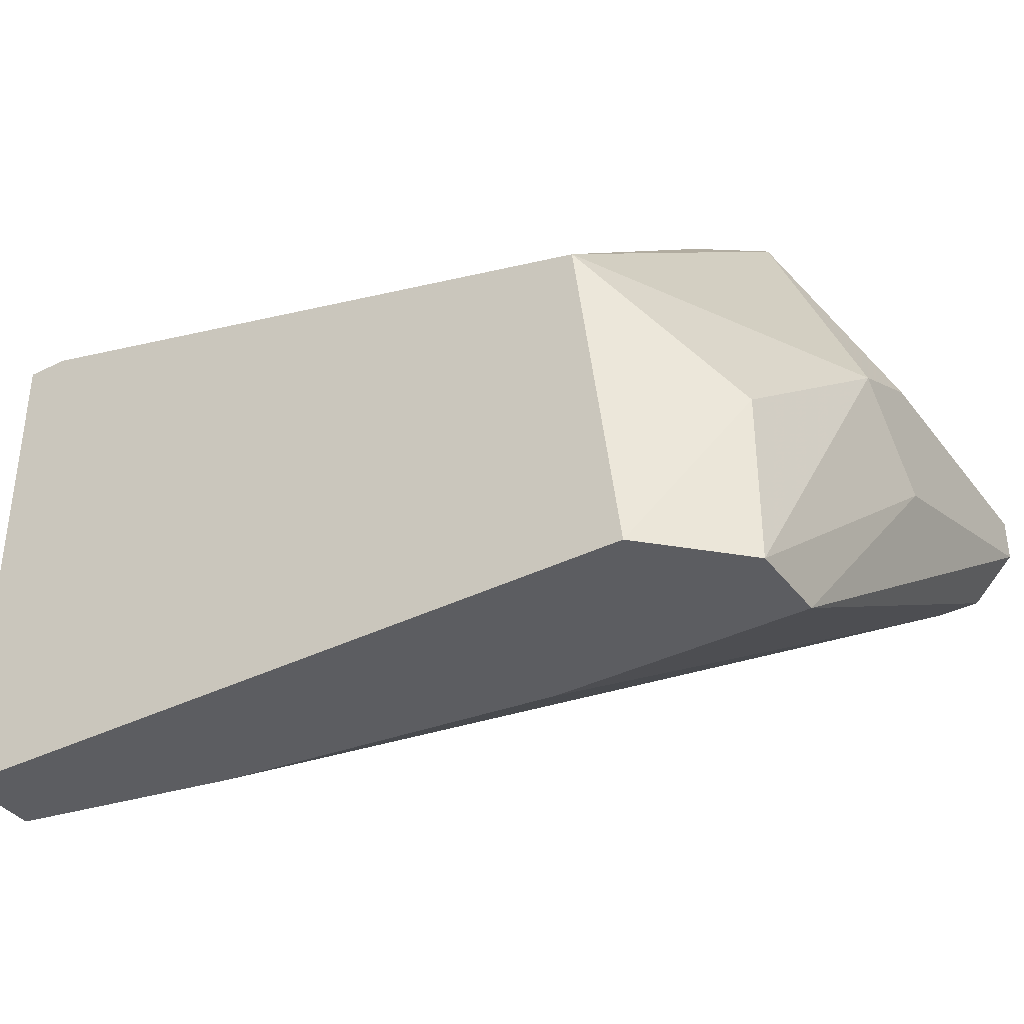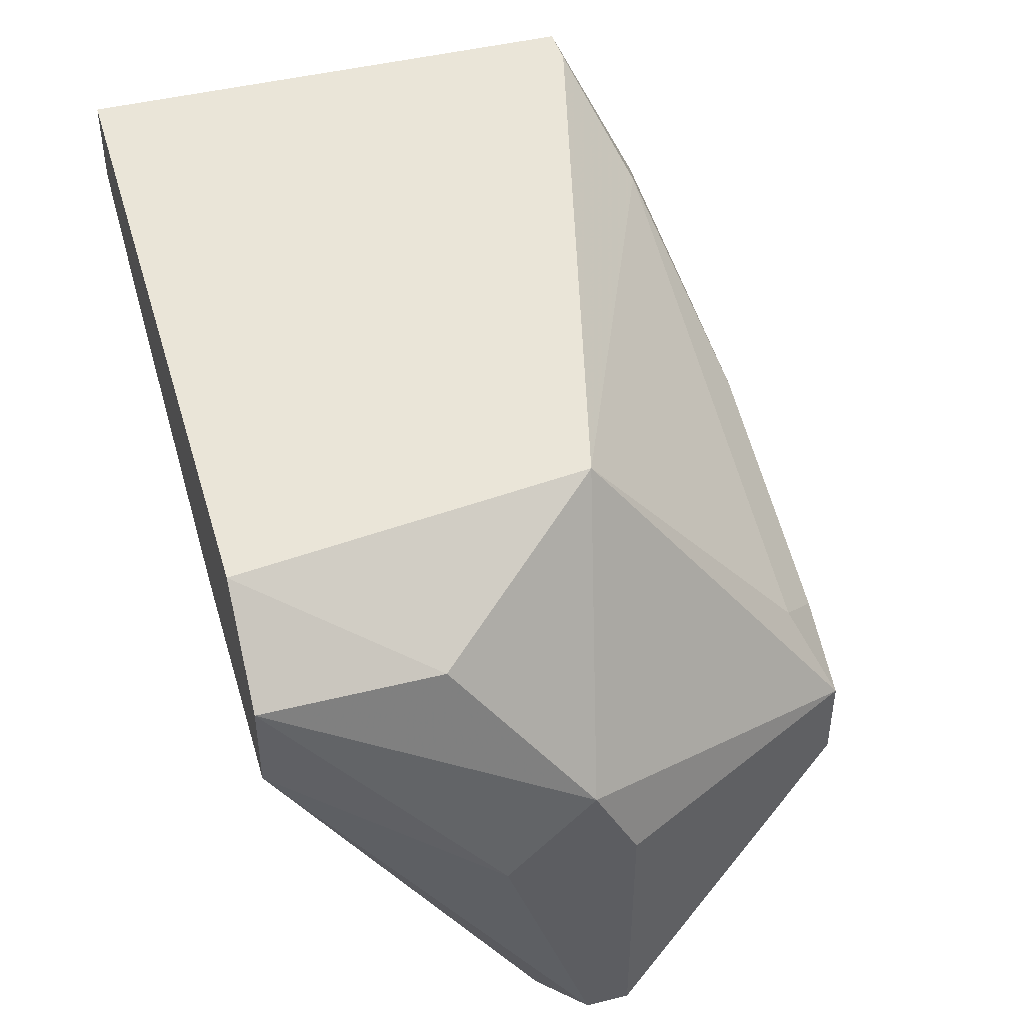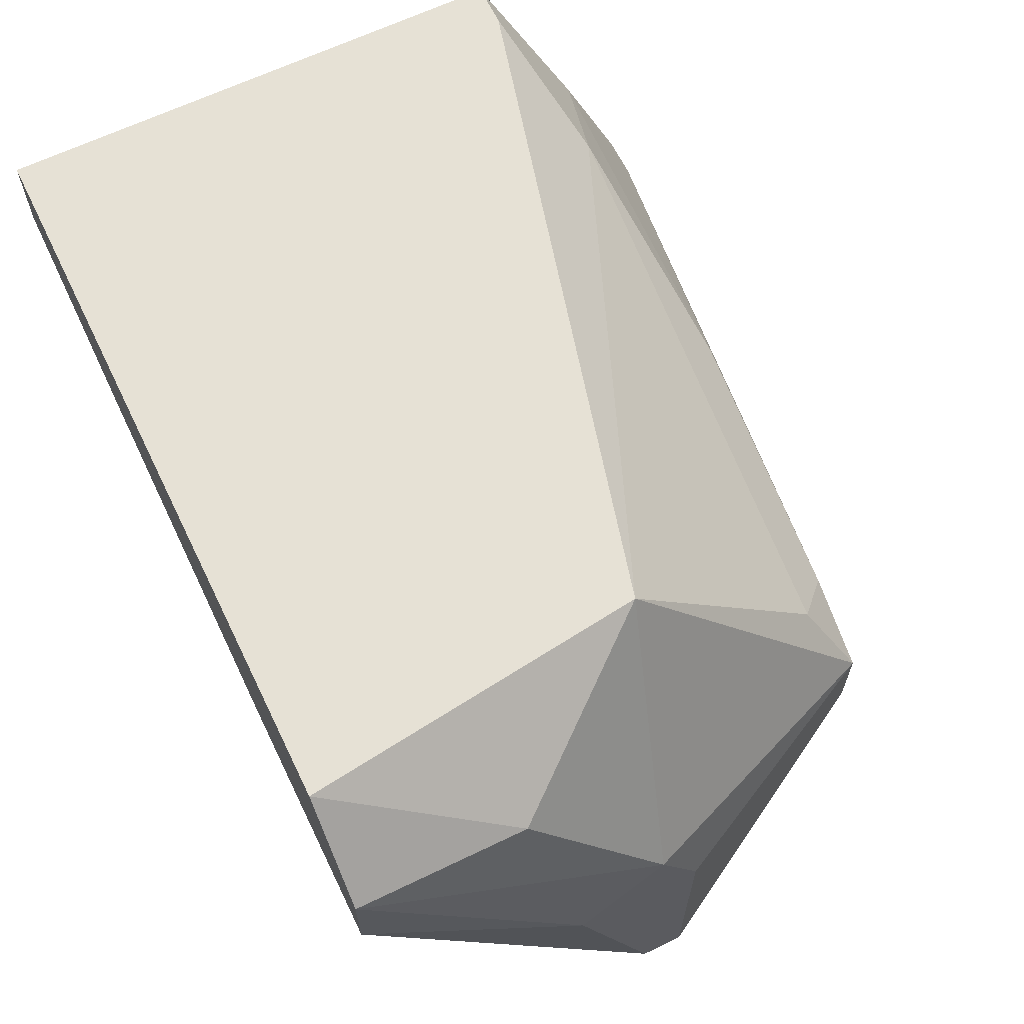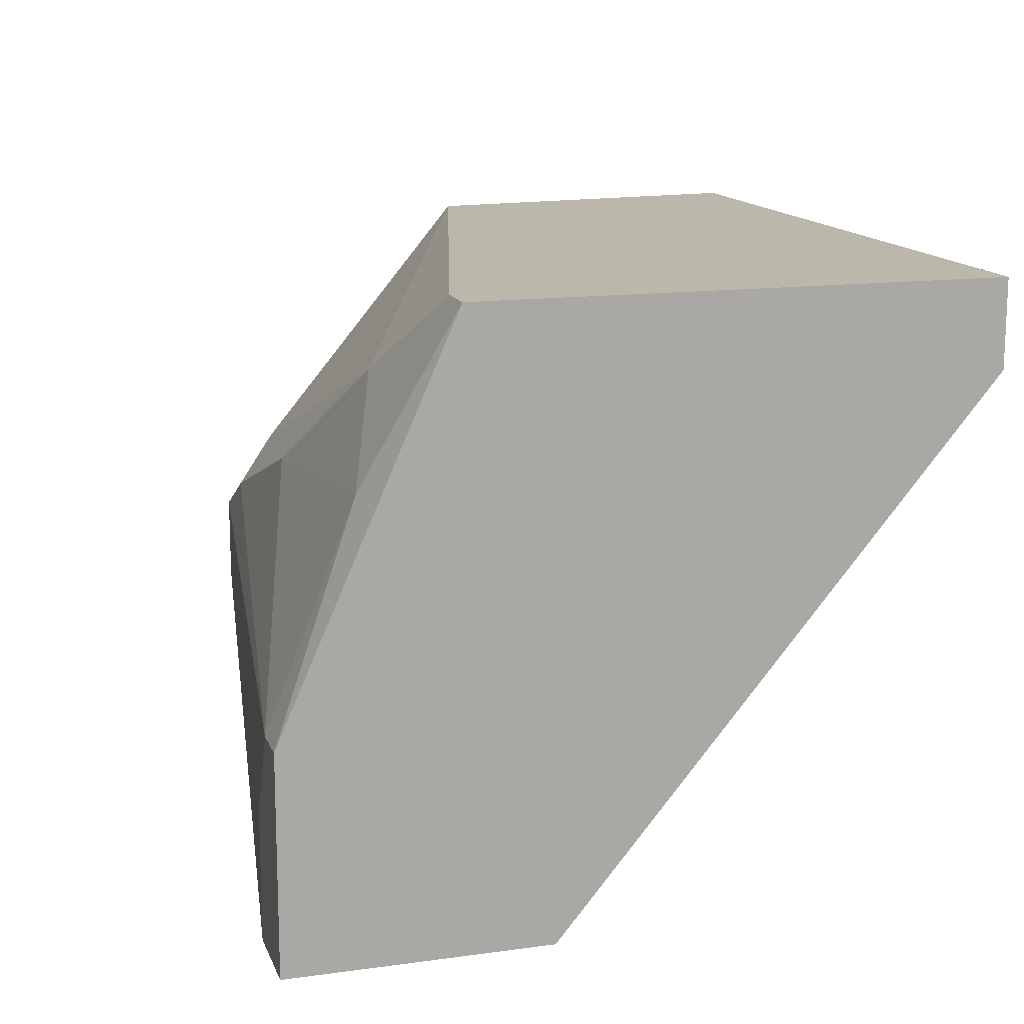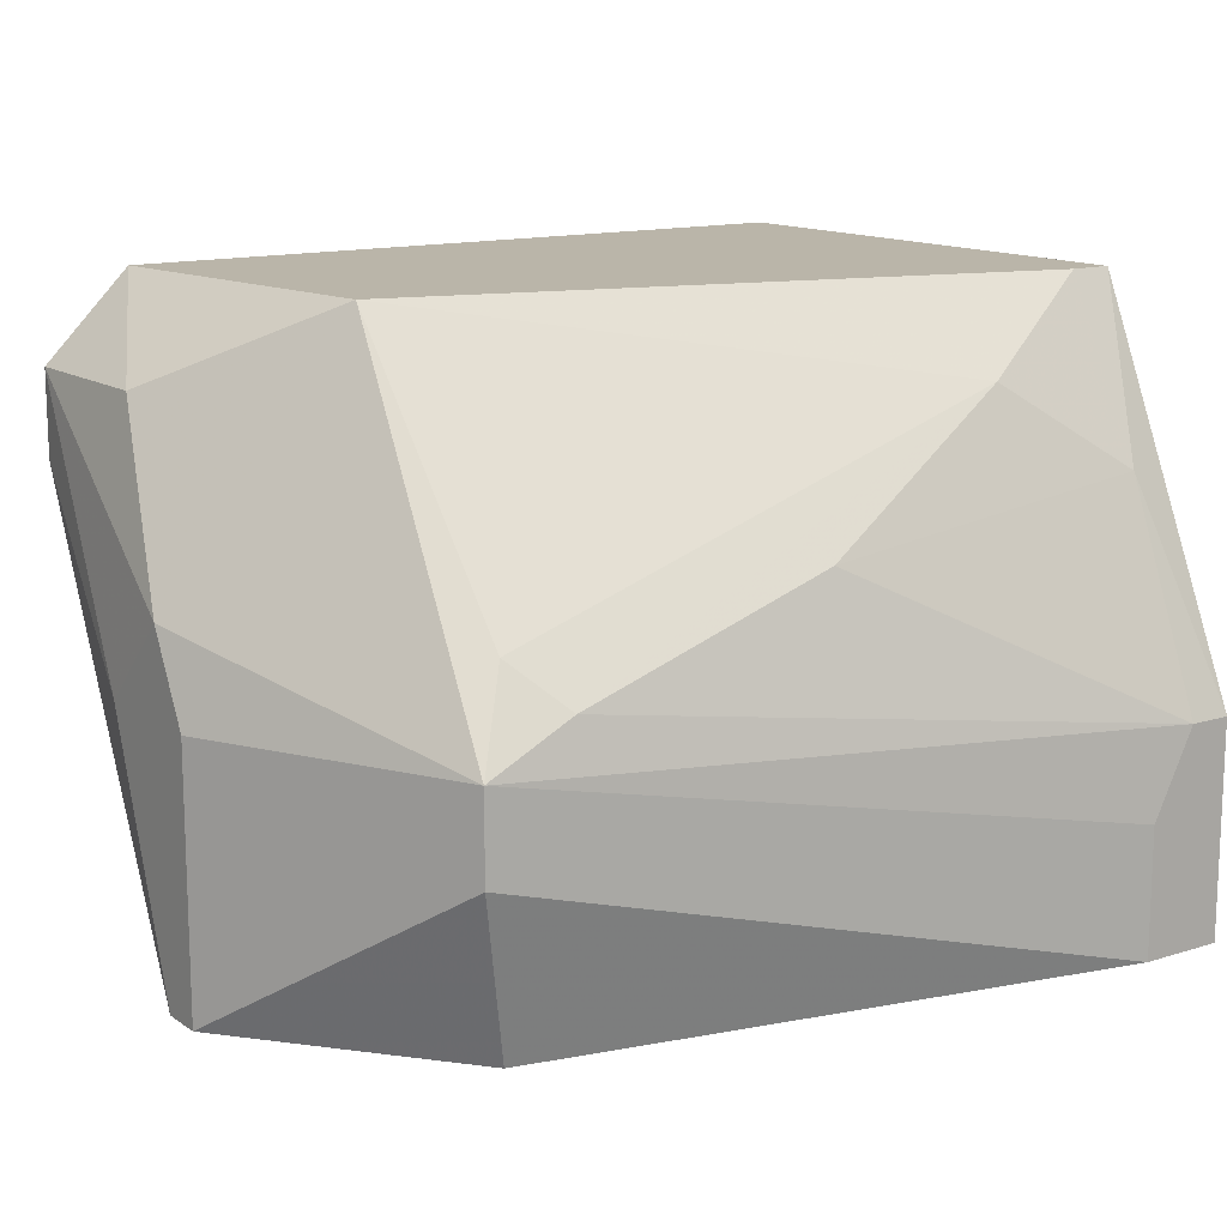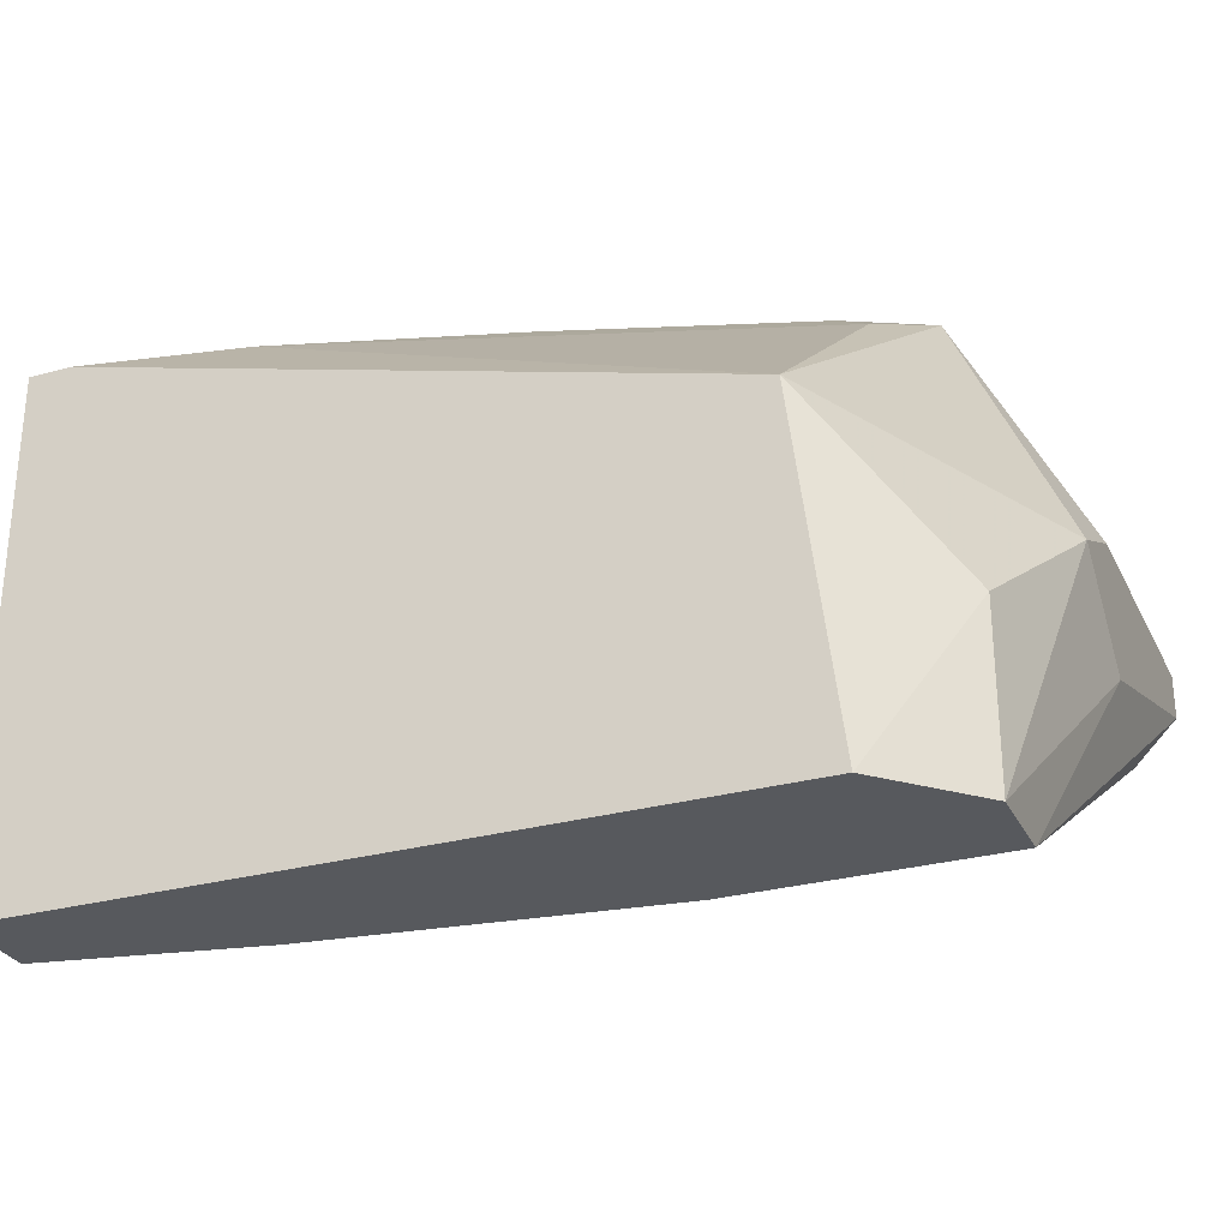
<metadata>
{"format":"obj","ext":"obj","renderer":"f3d","projection":"perspective","resolution":1024,"background":"white","views":[{"elev":-37.2,"azim":-147.4,"up":"+Z"},{"elev":44.7,"azim":-106.2,"up":"+Y"},{"elev":64.4,"azim":-115.9,"up":"+Y"},{"elev":14.3,"azim":73.4,"up":"+Y"},{"elev":13.6,"azim":-34.9,"up":"+Y"},{"elev":-29.1,"azim":-157.9,"up":"+Z"}]}
</metadata>
<code>
v -0.03486 -0.00064 0.005347
v -0.03486 -0.00064 0.01032
v -0.03486 0.002668 0.008661
v -0.03486 -0.01058 0.008661
v -0.03486 -0.01058 0.01032
v -0.01665 0.004325 0.02025
v -0.01001 0.007638 -0.002937
v -0.03154 -0.01058 0.007005
v -0.02658 0.001015 0.02025
v -0.008358 0.009297 0.0186
v -0.008358 -0.01058 0.01197
v -0.02989 -0.00064 0.02025
v -0.02989 -0.003954 0.02025
v -0.02989 0.01261 -0.002937
v -0.0332 0.009297 0.003689
v -0.0332 0.009297 -0.002937
v -0.0332 -0.01058 0.007005
v -0.0332 0.005985 -0.002937
v -0.02823 0.002668 0.0186
v -0.02823 0.01261 0.01032
v -0.02823 -0.01058 0.0186
v -0.02326 -0.01058 0.008661
v -0.02326 0.005985 -0.002937
v -0.001729 0.01261 -0.002937
v -0.001729 0.01261 0.01694
v -0.001729 0.009297 -0.002937
v -0.001729 -0.002297 0.02357
v -0.001729 -0.01058 0.02357
v -0.001729 -0.01058 0.01363
v -0.005044 -0.01058 0.02357
v -0.005044 -0.005609 0.02357
v -0.003387 0.01261 0.01694
v -0.003387 -0.002297 0.02357
v -0.003387 0.005985 0.02025
f 33 6 9
f 26 27 29
f 27 26 25
f 17 29 30
f 26 18 14
f 20 25 14
f 25 26 24
f 26 14 24
f 14 25 24
f 13 30 12
f 20 3 12
f 17 30 21
f 30 13 21
f 13 12 5
f 17 21 5
f 21 13 5
f 20 14 15
f 3 20 15
f 17 18 23
f 18 26 23
f 29 17 8
f 17 23 8
f 29 27 28
f 27 30 28
f 30 29 28
f 20 12 19
f 10 20 19
f 26 29 11
f 29 8 11
f 14 18 16
f 15 14 16
f 3 15 16
f 5 3 1
f 16 18 1
f 3 16 1
f 23 26 7
f 26 8 7
f 8 23 7
f 30 27 33
f 12 3 2
f 3 5 2
f 5 12 2
f 18 17 4
f 17 5 4
f 1 18 4
f 5 1 4
f 8 26 22
f 26 11 22
f 11 8 22
f 27 25 34
f 10 6 34
f 33 27 34
f 6 33 34
f 25 20 32
f 20 10 32
f 34 25 32
f 10 34 32
f 12 30 31
f 30 33 31
f 33 12 31
f 6 10 9
f 10 19 9
f 19 12 9
f 12 33 9

</code>
